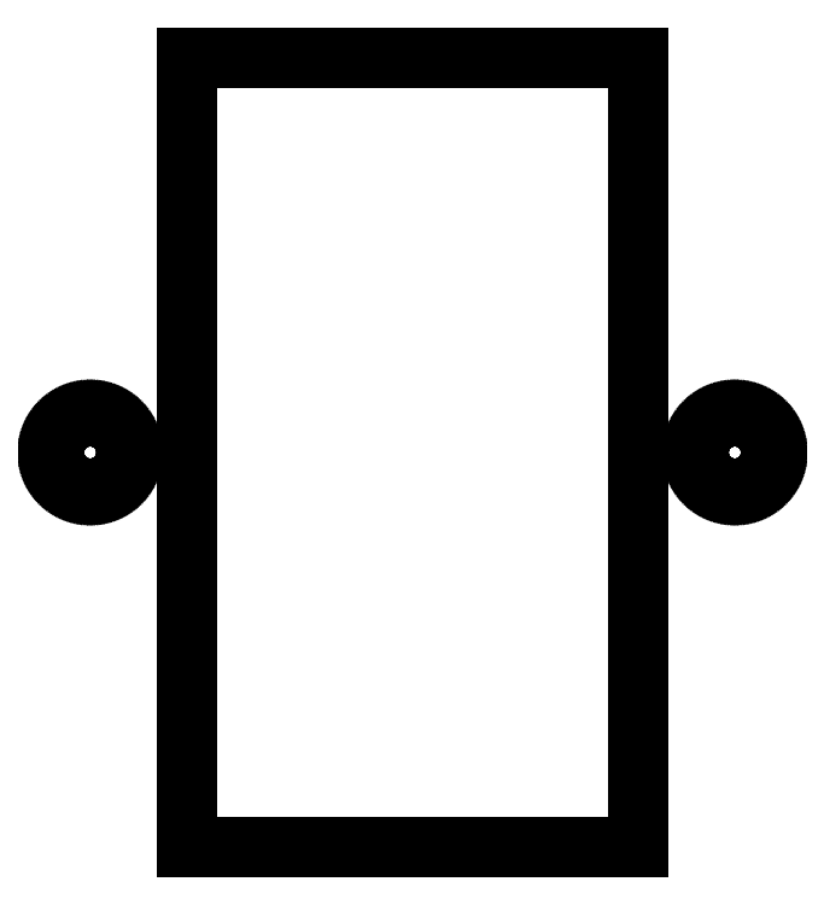
<metadata>
{"format":"dxf","ext":"dxf","renderer":"ezdxf+matplotlib","layout":"modelspace","background":"white","min_lineweight":24,"dpi":150}
</metadata>
<code>
0
SECTION
2
ENTITIES
0
LINE
8
0
10
-8.25
11
-8.247
20
24.5
21
24.62
0
LINE
8
0
10
-8.247
11
-8.238
20
24.62
21
24.73
0
LINE
8
0
10
-8.238
11
-8.222
20
24.73
21
24.85
0
LINE
8
0
10
-8.222
11
-8.201
20
24.85
21
24.97
0
LINE
8
0
10
-8.201
11
-8.173
20
24.97
21
25.08
0
LINE
8
0
10
-8.173
11
-8.14
20
25.08
21
25.2
0
LINE
8
0
10
-8.14
11
-8.101
20
25.2
21
25.31
0
LINE
8
0
10
-8.101
11
-8.055
20
25.31
21
25.41
0
LINE
8
0
10
-8.055
11
-8.005
20
25.41
21
25.52
0
LINE
8
0
10
-8.005
11
-7.949
20
25.52
21
25.62
0
LINE
8
0
10
-7.949
11
-7.887
20
25.62
21
25.73
0
LINE
8
0
10
-7.887
11
-7.82
20
25.73
21
25.82
0
LINE
8
0
10
-7.82
11
-7.749
20
25.82
21
25.92
0
LINE
8
0
10
-7.749
11
-7.672
20
25.92
21
26.01
0
LINE
8
0
10
-7.672
11
-7.591
20
26.01
21
26.09
0
LINE
8
0
10
-7.591
11
-7.506
20
26.09
21
26.17
0
LINE
8
0
10
-7.506
11
-7.416
20
26.17
21
26.25
0
LINE
8
0
10
-7.416
11
-7.323
20
26.25
21
26.32
0
LINE
8
0
10
-7.323
11
-7.225
20
26.32
21
26.39
0
LINE
8
0
10
-7.225
11
-7.125
20
26.39
21
26.45
0
LINE
8
0
10
-7.125
11
-7.021
20
26.45
21
26.5
0
LINE
8
0
10
-7.021
11
-6.915
20
26.5
21
26.55
0
LINE
8
0
10
-6.915
11
-6.806
20
26.55
21
26.6
0
LINE
8
0
10
-6.806
11
-6.695
20
26.6
21
26.64
0
LINE
8
0
10
-6.695
11
-6.582
20
26.64
21
26.67
0
LINE
8
0
10
-6.582
11
-6.468
20
26.67
21
26.7
0
LINE
8
0
10
-6.468
11
-6.352
20
26.7
21
26.72
0
LINE
8
0
10
-6.352
11
-6.235
20
26.72
21
26.74
0
LINE
8
0
10
-6.235
11
-6.118
20
26.74
21
26.75
0
LINE
8
0
10
-6.118
11
-6
20
26.75
21
26.75
0
LINE
8
0
10
-6
11
-5.882
20
26.75
21
26.75
0
LINE
8
0
10
-5.882
11
-5.765
20
26.75
21
26.74
0
LINE
8
0
10
-5.765
11
-5.648
20
26.74
21
26.72
0
LINE
8
0
10
-5.648
11
-5.532
20
26.72
21
26.7
0
LINE
8
0
10
-5.532
11
-5.418
20
26.7
21
26.67
0
LINE
8
0
10
-5.418
11
-5.305
20
26.67
21
26.64
0
LINE
8
0
10
-5.305
11
-5.194
20
26.64
21
26.6
0
LINE
8
0
10
-5.194
11
-5.085
20
26.6
21
26.55
0
LINE
8
0
10
-5.085
11
-4.979
20
26.55
21
26.5
0
LINE
8
0
10
-4.979
11
-4.875
20
26.5
21
26.45
0
LINE
8
0
10
-4.875
11
-4.775
20
26.45
21
26.39
0
LINE
8
0
10
-4.775
11
-4.677
20
26.39
21
26.32
0
LINE
8
0
10
-4.677
11
-4.584
20
26.32
21
26.25
0
LINE
8
0
10
-4.584
11
-4.494
20
26.25
21
26.17
0
LINE
8
0
10
-4.494
11
-4.409
20
26.17
21
26.09
0
LINE
8
0
10
-4.409
11
-4.328
20
26.09
21
26.01
0
LINE
8
0
10
-4.328
11
-4.251
20
26.01
21
25.92
0
LINE
8
0
10
-4.251
11
-4.18
20
25.92
21
25.82
0
LINE
8
0
10
-4.18
11
-4.113
20
25.82
21
25.73
0
LINE
8
0
10
-4.113
11
-4.051
20
25.73
21
25.62
0
LINE
8
0
10
-4.051
11
-3.995
20
25.62
21
25.52
0
LINE
8
0
10
-3.995
11
-3.945
20
25.52
21
25.41
0
LINE
8
0
10
-3.945
11
-3.899
20
25.41
21
25.31
0
LINE
8
0
10
-3.899
11
-3.86
20
25.31
21
25.2
0
LINE
8
0
10
-3.86
11
-3.827
20
25.2
21
25.08
0
LINE
8
0
10
-3.827
11
-3.799
20
25.08
21
24.97
0
LINE
8
0
10
-3.799
11
-3.778
20
24.97
21
24.85
0
LINE
8
0
10
-3.778
11
-3.762
20
24.85
21
24.73
0
LINE
8
0
10
-3.762
11
-3.753
20
24.73
21
24.62
0
LINE
8
0
10
-3.753
11
-3.75
20
24.62
21
24.5
0
LINE
8
0
10
-3.75
11
-3.753
20
24.5
21
24.38
0
LINE
8
0
10
-3.753
11
-3.762
20
24.38
21
24.27
0
LINE
8
0
10
-3.762
11
-3.778
20
24.27
21
24.15
0
LINE
8
0
10
-3.778
11
-3.799
20
24.15
21
24.03
0
LINE
8
0
10
-3.799
11
-3.827
20
24.03
21
23.92
0
LINE
8
0
10
-3.827
11
-3.86
20
23.92
21
23.8
0
LINE
8
0
10
-3.86
11
-3.899
20
23.8
21
23.69
0
LINE
8
0
10
-3.899
11
-3.945
20
23.69
21
23.59
0
LINE
8
0
10
-3.945
11
-3.995
20
23.59
21
23.48
0
LINE
8
0
10
-3.995
11
-4.051
20
23.48
21
23.38
0
LINE
8
0
10
-4.051
11
-4.113
20
23.38
21
23.27
0
LINE
8
0
10
-4.113
11
-4.18
20
23.27
21
23.18
0
LINE
8
0
10
-4.18
11
-4.251
20
23.18
21
23.08
0
LINE
8
0
10
-4.251
11
-4.328
20
23.08
21
22.99
0
LINE
8
0
10
-4.328
11
-4.409
20
22.99
21
22.91
0
LINE
8
0
10
-4.409
11
-4.494
20
22.91
21
22.83
0
LINE
8
0
10
-4.494
11
-4.584
20
22.83
21
22.75
0
LINE
8
0
10
-4.584
11
-4.677
20
22.75
21
22.68
0
LINE
8
0
10
-4.677
11
-4.775
20
22.68
21
22.61
0
LINE
8
0
10
-4.775
11
-4.875
20
22.61
21
22.55
0
LINE
8
0
10
-4.875
11
-4.979
20
22.55
21
22.5
0
LINE
8
0
10
-4.979
11
-5.085
20
22.5
21
22.45
0
LINE
8
0
10
-5.085
11
-5.194
20
22.45
21
22.4
0
LINE
8
0
10
-5.194
11
-5.305
20
22.4
21
22.36
0
LINE
8
0
10
-5.305
11
-5.418
20
22.36
21
22.33
0
LINE
8
0
10
-5.418
11
-5.532
20
22.33
21
22.3
0
LINE
8
0
10
-5.532
11
-5.648
20
22.3
21
22.28
0
LINE
8
0
10
-5.648
11
-5.765
20
22.28
21
22.26
0
LINE
8
0
10
-5.765
11
-5.882
20
22.26
21
22.25
0
LINE
8
0
10
-5.882
11
-6
20
22.25
21
22.25
0
LINE
8
0
10
-6
11
-6.118
20
22.25
21
22.25
0
LINE
8
0
10
-6.118
11
-6.235
20
22.25
21
22.26
0
LINE
8
0
10
-6.235
11
-6.352
20
22.26
21
22.28
0
LINE
8
0
10
-6.352
11
-6.468
20
22.28
21
22.3
0
LINE
8
0
10
-6.468
11
-6.582
20
22.3
21
22.33
0
LINE
8
0
10
-6.582
11
-6.695
20
22.33
21
22.36
0
LINE
8
0
10
-6.695
11
-6.806
20
22.36
21
22.4
0
LINE
8
0
10
-6.806
11
-6.915
20
22.4
21
22.45
0
LINE
8
0
10
-6.915
11
-7.021
20
22.45
21
22.5
0
LINE
8
0
10
-7.021
11
-7.125
20
22.5
21
22.55
0
LINE
8
0
10
-7.125
11
-7.225
20
22.55
21
22.61
0
LINE
8
0
10
-7.225
11
-7.323
20
22.61
21
22.68
0
LINE
8
0
10
-7.323
11
-7.416
20
22.68
21
22.75
0
LINE
8
0
10
-7.416
11
-7.506
20
22.75
21
22.83
0
LINE
8
0
10
-7.506
11
-7.591
20
22.83
21
22.91
0
LINE
8
0
10
-7.591
11
-7.672
20
22.91
21
22.99
0
LINE
8
0
10
-7.672
11
-7.749
20
22.99
21
23.08
0
LINE
8
0
10
-7.749
11
-7.82
20
23.08
21
23.18
0
LINE
8
0
10
-7.82
11
-7.887
20
23.18
21
23.27
0
LINE
8
0
10
-7.887
11
-7.949
20
23.27
21
23.38
0
LINE
8
0
10
-7.949
11
-8.005
20
23.38
21
23.48
0
LINE
8
0
10
-8.005
11
-8.055
20
23.48
21
23.59
0
LINE
8
0
10
-8.055
11
-8.101
20
23.59
21
23.69
0
LINE
8
0
10
-8.101
11
-8.14
20
23.69
21
23.8
0
LINE
8
0
10
-8.14
11
-8.173
20
23.8
21
23.92
0
LINE
8
0
10
-8.173
11
-8.201
20
23.92
21
24.03
0
LINE
8
0
10
-8.201
11
-8.222
20
24.03
21
24.15
0
LINE
8
0
10
-8.222
11
-8.238
20
24.15
21
24.27
0
LINE
8
0
10
-8.238
11
-8.247
20
24.27
21
24.38
0
LINE
8
0
10
-8.247
11
-8.25
20
24.38
21
24.5
0
LINE
8
0
10
0
11
0
20
0
21
49
0
LINE
8
0
10
0
11
28
20
49
21
49
0
LINE
8
0
10
28
11
28
20
49
21
0
0
LINE
8
0
10
28
11
0
20
0
21
0
0
LINE
8
0
10
31.75
11
31.75
20
24.5
21
24.62
0
LINE
8
0
10
31.75
11
31.76
20
24.62
21
24.73
0
LINE
8
0
10
31.76
11
31.78
20
24.73
21
24.85
0
LINE
8
0
10
31.78
11
31.8
20
24.85
21
24.97
0
LINE
8
0
10
31.8
11
31.83
20
24.97
21
25.08
0
LINE
8
0
10
31.83
11
31.86
20
25.08
21
25.2
0
LINE
8
0
10
31.86
11
31.9
20
25.2
21
25.31
0
LINE
8
0
10
31.9
11
31.95
20
25.31
21
25.41
0
LINE
8
0
10
31.95
11
32
20
25.41
21
25.52
0
LINE
8
0
10
32
11
32.05
20
25.52
21
25.62
0
LINE
8
0
10
32.05
11
32.11
20
25.62
21
25.73
0
LINE
8
0
10
32.11
11
32.18
20
25.73
21
25.82
0
LINE
8
0
10
32.18
11
32.25
20
25.82
21
25.92
0
LINE
8
0
10
32.25
11
32.33
20
25.92
21
26.01
0
LINE
8
0
10
32.33
11
32.41
20
26.01
21
26.09
0
LINE
8
0
10
32.41
11
32.49
20
26.09
21
26.17
0
LINE
8
0
10
32.49
11
32.58
20
26.17
21
26.25
0
LINE
8
0
10
32.58
11
32.68
20
26.25
21
26.32
0
LINE
8
0
10
32.68
11
32.77
20
26.32
21
26.39
0
LINE
8
0
10
32.77
11
32.88
20
26.39
21
26.45
0
LINE
8
0
10
32.88
11
32.98
20
26.45
21
26.5
0
LINE
8
0
10
32.98
11
33.09
20
26.5
21
26.55
0
LINE
8
0
10
33.09
11
33.19
20
26.55
21
26.6
0
LINE
8
0
10
33.19
11
33.3
20
26.6
21
26.64
0
LINE
8
0
10
33.3
11
33.42
20
26.64
21
26.67
0
LINE
8
0
10
33.42
11
33.53
20
26.67
21
26.7
0
LINE
8
0
10
33.53
11
33.65
20
26.7
21
26.72
0
LINE
8
0
10
33.65
11
33.77
20
26.72
21
26.74
0
LINE
8
0
10
33.77
11
33.88
20
26.74
21
26.75
0
LINE
8
0
10
33.88
11
34
20
26.75
21
26.75
0
LINE
8
0
10
34
11
34.12
20
26.75
21
26.75
0
LINE
8
0
10
34.12
11
34.23
20
26.75
21
26.74
0
LINE
8
0
10
34.23
11
34.35
20
26.74
21
26.72
0
LINE
8
0
10
34.35
11
34.47
20
26.72
21
26.7
0
LINE
8
0
10
34.47
11
34.58
20
26.7
21
26.67
0
LINE
8
0
10
34.58
11
34.7
20
26.67
21
26.64
0
LINE
8
0
10
34.7
11
34.81
20
26.64
21
26.6
0
LINE
8
0
10
34.81
11
34.91
20
26.6
21
26.55
0
LINE
8
0
10
34.91
11
35.02
20
26.55
21
26.5
0
LINE
8
0
10
35.02
11
35.12
20
26.5
21
26.45
0
LINE
8
0
10
35.12
11
35.23
20
26.45
21
26.39
0
LINE
8
0
10
35.23
11
35.32
20
26.39
21
26.32
0
LINE
8
0
10
35.32
11
35.42
20
26.32
21
26.25
0
LINE
8
0
10
35.42
11
35.51
20
26.25
21
26.17
0
LINE
8
0
10
35.51
11
35.59
20
26.17
21
26.09
0
LINE
8
0
10
35.59
11
35.67
20
26.09
21
26.01
0
LINE
8
0
10
35.67
11
35.75
20
26.01
21
25.92
0
LINE
8
0
10
35.75
11
35.82
20
25.92
21
25.82
0
LINE
8
0
10
35.82
11
35.89
20
25.82
21
25.73
0
LINE
8
0
10
35.89
11
35.95
20
25.73
21
25.62
0
LINE
8
0
10
35.95
11
36.01
20
25.62
21
25.52
0
LINE
8
0
10
36.01
11
36.05
20
25.52
21
25.41
0
LINE
8
0
10
36.05
11
36.1
20
25.41
21
25.31
0
LINE
8
0
10
36.1
11
36.14
20
25.31
21
25.2
0
LINE
8
0
10
36.14
11
36.17
20
25.2
21
25.08
0
LINE
8
0
10
36.17
11
36.2
20
25.08
21
24.97
0
LINE
8
0
10
36.2
11
36.22
20
24.97
21
24.85
0
LINE
8
0
10
36.22
11
36.24
20
24.85
21
24.73
0
LINE
8
0
10
36.24
11
36.25
20
24.73
21
24.62
0
LINE
8
0
10
36.25
11
36.25
20
24.62
21
24.5
0
LINE
8
0
10
36.25
11
36.25
20
24.5
21
24.38
0
LINE
8
0
10
36.25
11
36.24
20
24.38
21
24.27
0
LINE
8
0
10
36.24
11
36.22
20
24.27
21
24.15
0
LINE
8
0
10
36.22
11
36.2
20
24.15
21
24.03
0
LINE
8
0
10
36.2
11
36.17
20
24.03
21
23.92
0
LINE
8
0
10
36.17
11
36.14
20
23.92
21
23.8
0
LINE
8
0
10
36.14
11
36.1
20
23.8
21
23.69
0
LINE
8
0
10
36.1
11
36.05
20
23.69
21
23.59
0
LINE
8
0
10
36.05
11
36.01
20
23.59
21
23.48
0
LINE
8
0
10
36.01
11
35.95
20
23.48
21
23.38
0
LINE
8
0
10
35.95
11
35.89
20
23.38
21
23.27
0
LINE
8
0
10
35.89
11
35.82
20
23.27
21
23.18
0
LINE
8
0
10
35.82
11
35.75
20
23.18
21
23.08
0
LINE
8
0
10
35.75
11
35.67
20
23.08
21
22.99
0
LINE
8
0
10
35.67
11
35.59
20
22.99
21
22.91
0
LINE
8
0
10
35.59
11
35.51
20
22.91
21
22.83
0
LINE
8
0
10
35.51
11
35.42
20
22.83
21
22.75
0
LINE
8
0
10
35.42
11
35.32
20
22.75
21
22.68
0
LINE
8
0
10
35.32
11
35.23
20
22.68
21
22.61
0
LINE
8
0
10
35.23
11
35.12
20
22.61
21
22.55
0
LINE
8
0
10
35.12
11
35.02
20
22.55
21
22.5
0
LINE
8
0
10
35.02
11
34.91
20
22.5
21
22.45
0
LINE
8
0
10
34.91
11
34.81
20
22.45
21
22.4
0
LINE
8
0
10
34.81
11
34.7
20
22.4
21
22.36
0
LINE
8
0
10
34.7
11
34.58
20
22.36
21
22.33
0
LINE
8
0
10
34.58
11
34.47
20
22.33
21
22.3
0
LINE
8
0
10
34.47
11
34.35
20
22.3
21
22.28
0
LINE
8
0
10
34.35
11
34.23
20
22.28
21
22.26
0
LINE
8
0
10
34.23
11
34.12
20
22.26
21
22.25
0
LINE
8
0
10
34.12
11
34
20
22.25
21
22.25
0
LINE
8
0
10
34
11
33.88
20
22.25
21
22.25
0
LINE
8
0
10
33.88
11
33.77
20
22.25
21
22.26
0
LINE
8
0
10
33.77
11
33.65
20
22.26
21
22.28
0
LINE
8
0
10
33.65
11
33.53
20
22.28
21
22.3
0
LINE
8
0
10
33.53
11
33.42
20
22.3
21
22.33
0
LINE
8
0
10
33.42
11
33.3
20
22.33
21
22.36
0
LINE
8
0
10
33.3
11
33.19
20
22.36
21
22.4
0
LINE
8
0
10
33.19
11
33.09
20
22.4
21
22.45
0
LINE
8
0
10
33.09
11
32.98
20
22.45
21
22.5
0
LINE
8
0
10
32.98
11
32.88
20
22.5
21
22.55
0
LINE
8
0
10
32.88
11
32.77
20
22.55
21
22.61
0
LINE
8
0
10
32.77
11
32.68
20
22.61
21
22.68
0
LINE
8
0
10
32.68
11
32.58
20
22.68
21
22.75
0
LINE
8
0
10
32.58
11
32.49
20
22.75
21
22.83
0
LINE
8
0
10
32.49
11
32.41
20
22.83
21
22.91
0
LINE
8
0
10
32.41
11
32.33
20
22.91
21
22.99
0
LINE
8
0
10
32.33
11
32.25
20
22.99
21
23.08
0
LINE
8
0
10
32.25
11
32.18
20
23.08
21
23.18
0
LINE
8
0
10
32.18
11
32.11
20
23.18
21
23.27
0
LINE
8
0
10
32.11
11
32.05
20
23.27
21
23.38
0
LINE
8
0
10
32.05
11
32
20
23.38
21
23.48
0
LINE
8
0
10
32
11
31.95
20
23.48
21
23.59
0
LINE
8
0
10
31.95
11
31.9
20
23.59
21
23.69
0
LINE
8
0
10
31.9
11
31.86
20
23.69
21
23.8
0
LINE
8
0
10
31.86
11
31.83
20
23.8
21
23.92
0
LINE
8
0
10
31.83
11
31.8
20
23.92
21
24.03
0
LINE
8
0
10
31.8
11
31.78
20
24.03
21
24.15
0
LINE
8
0
10
31.78
11
31.76
20
24.15
21
24.27
0
LINE
8
0
10
31.76
11
31.75
20
24.27
21
24.38
0
LINE
8
0
10
31.75
11
31.75
20
24.38
21
24.5
0
ENDSEC
0
EOF

</code>
